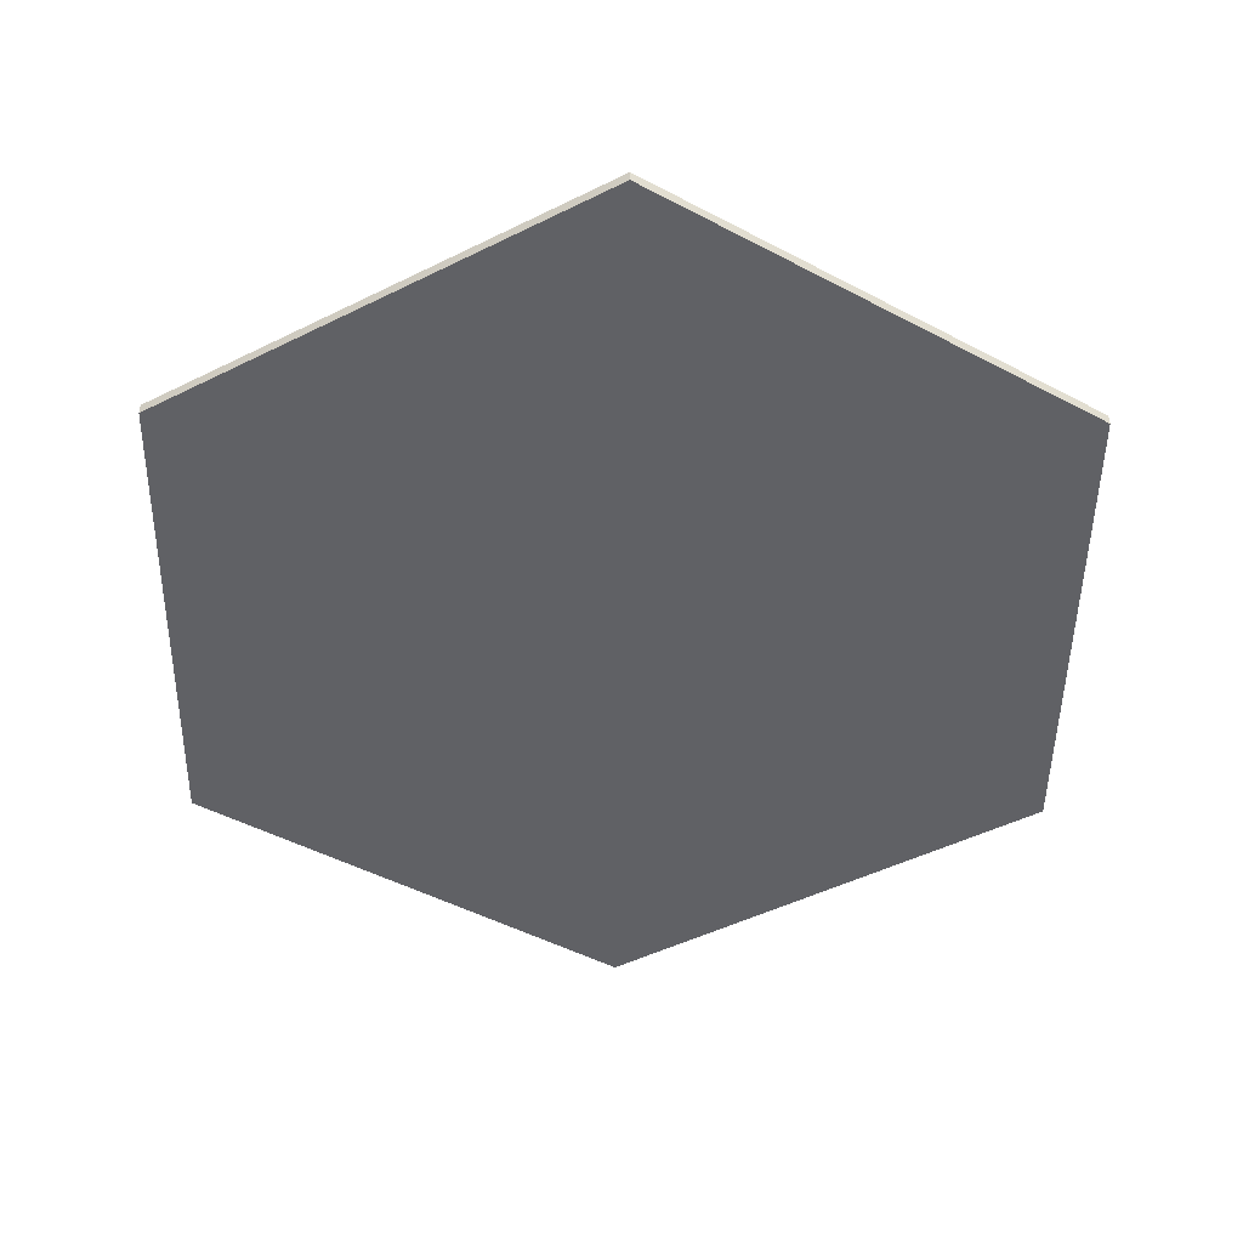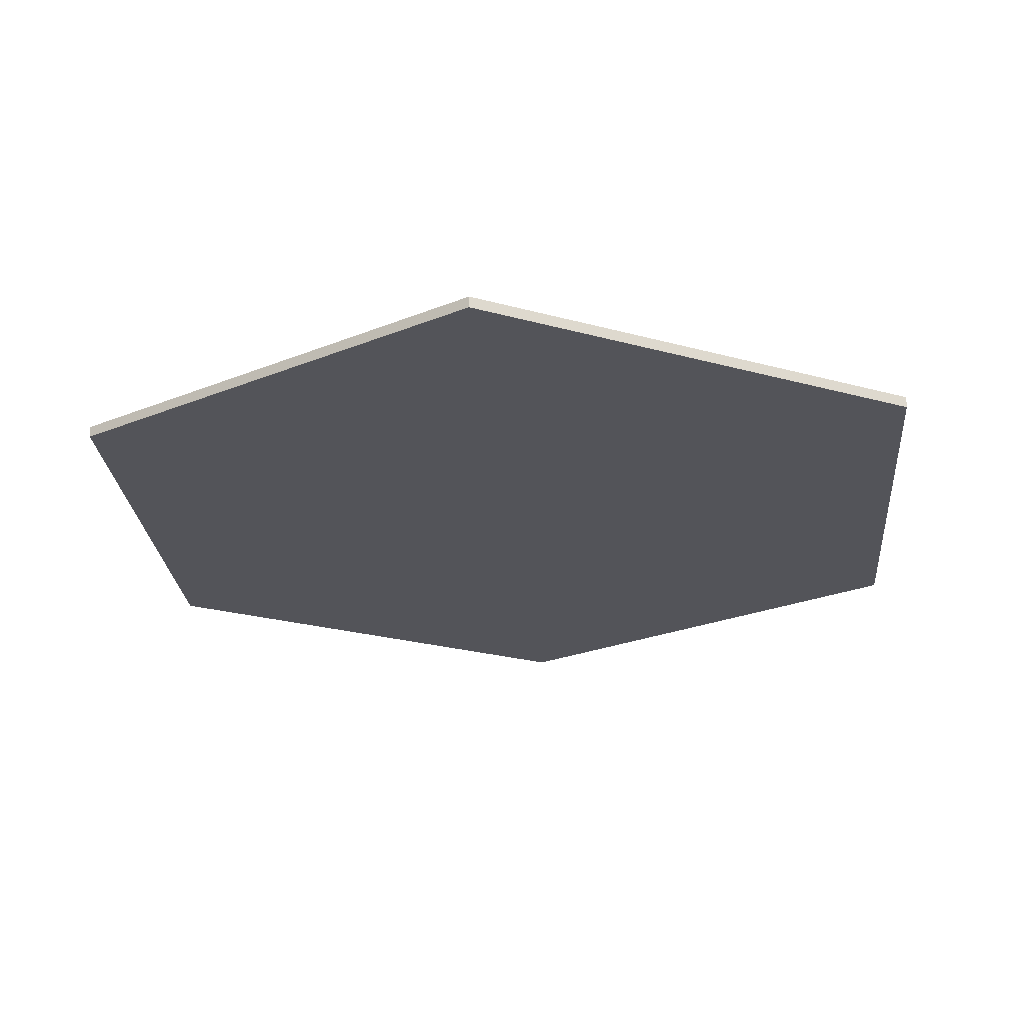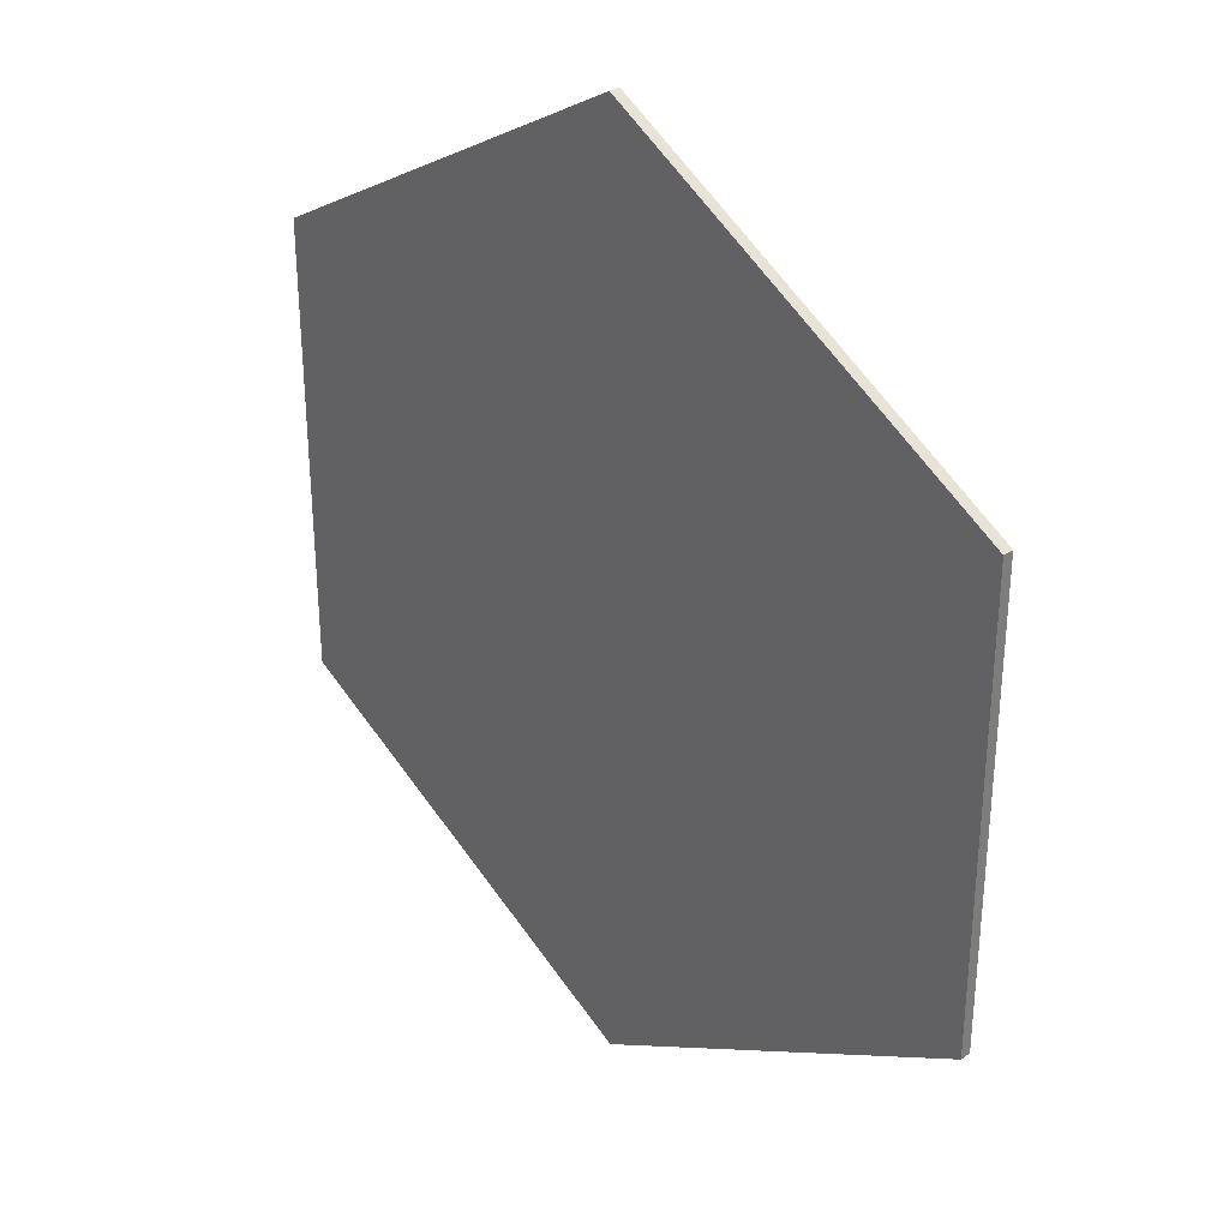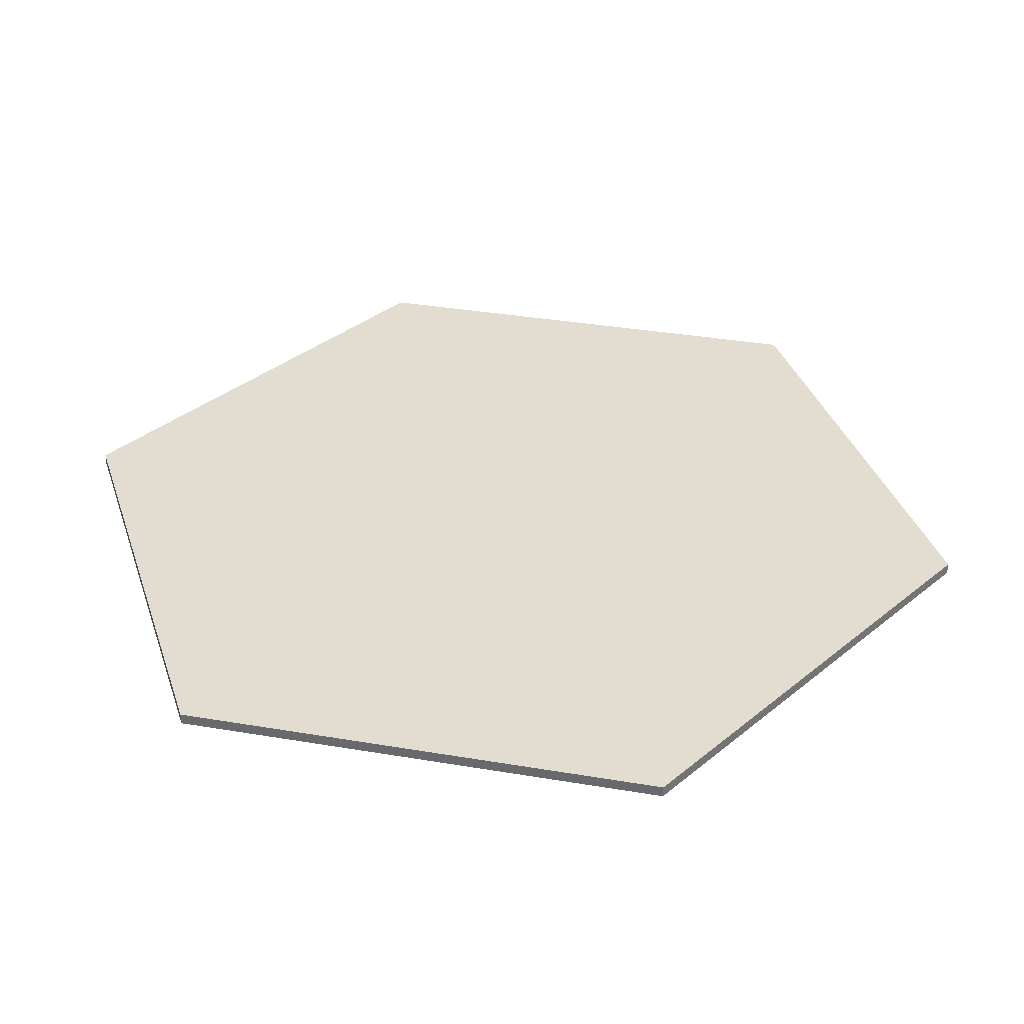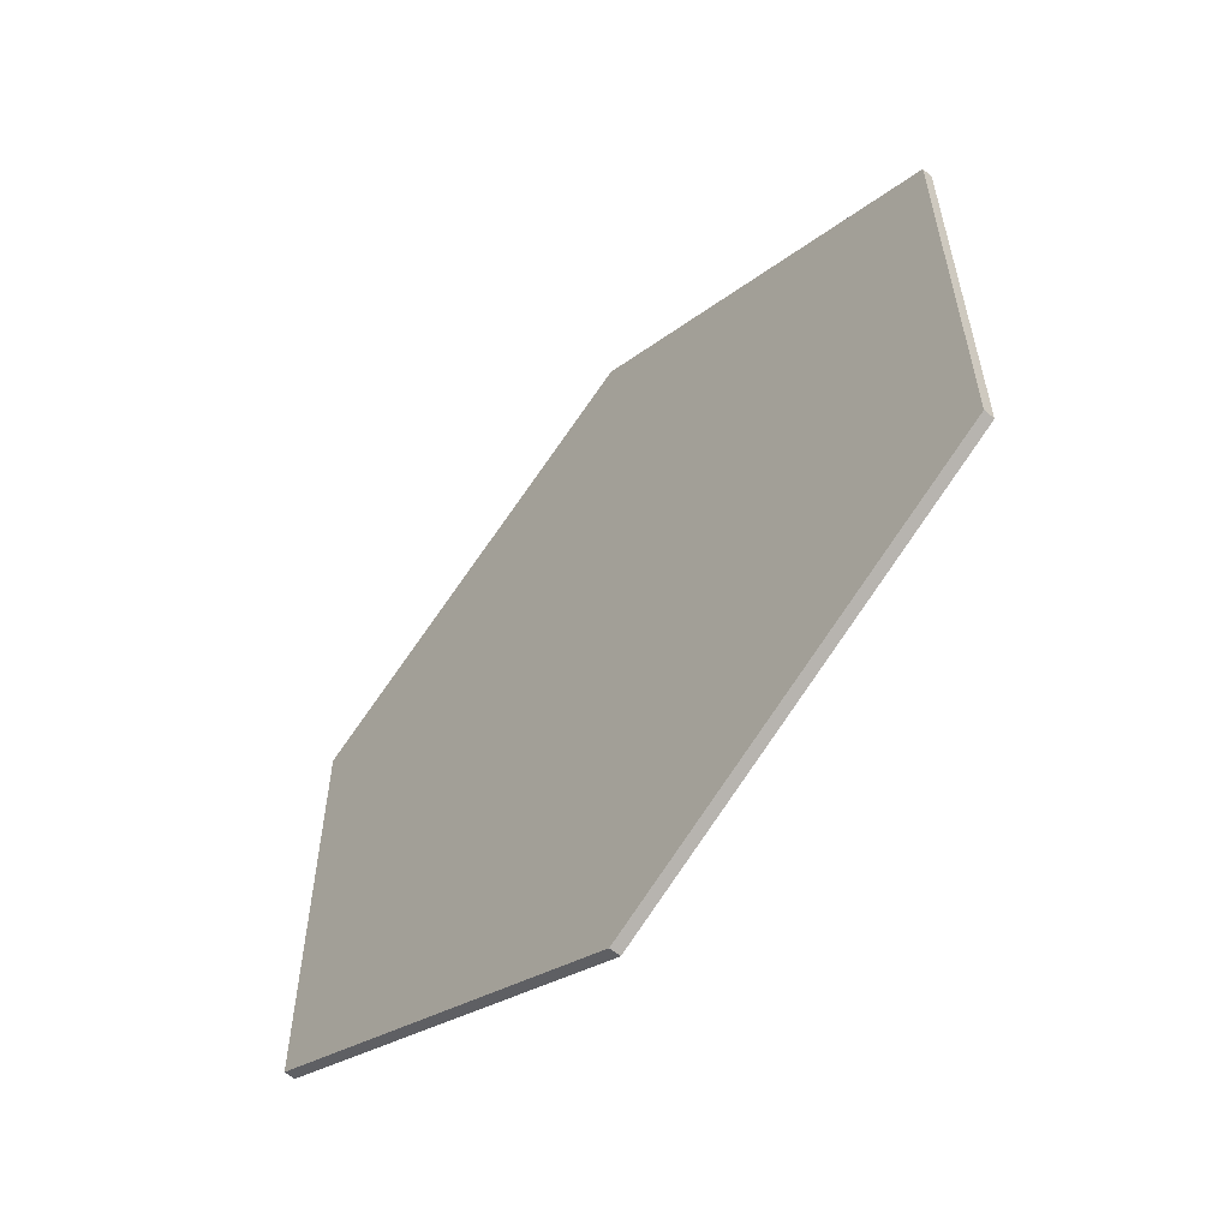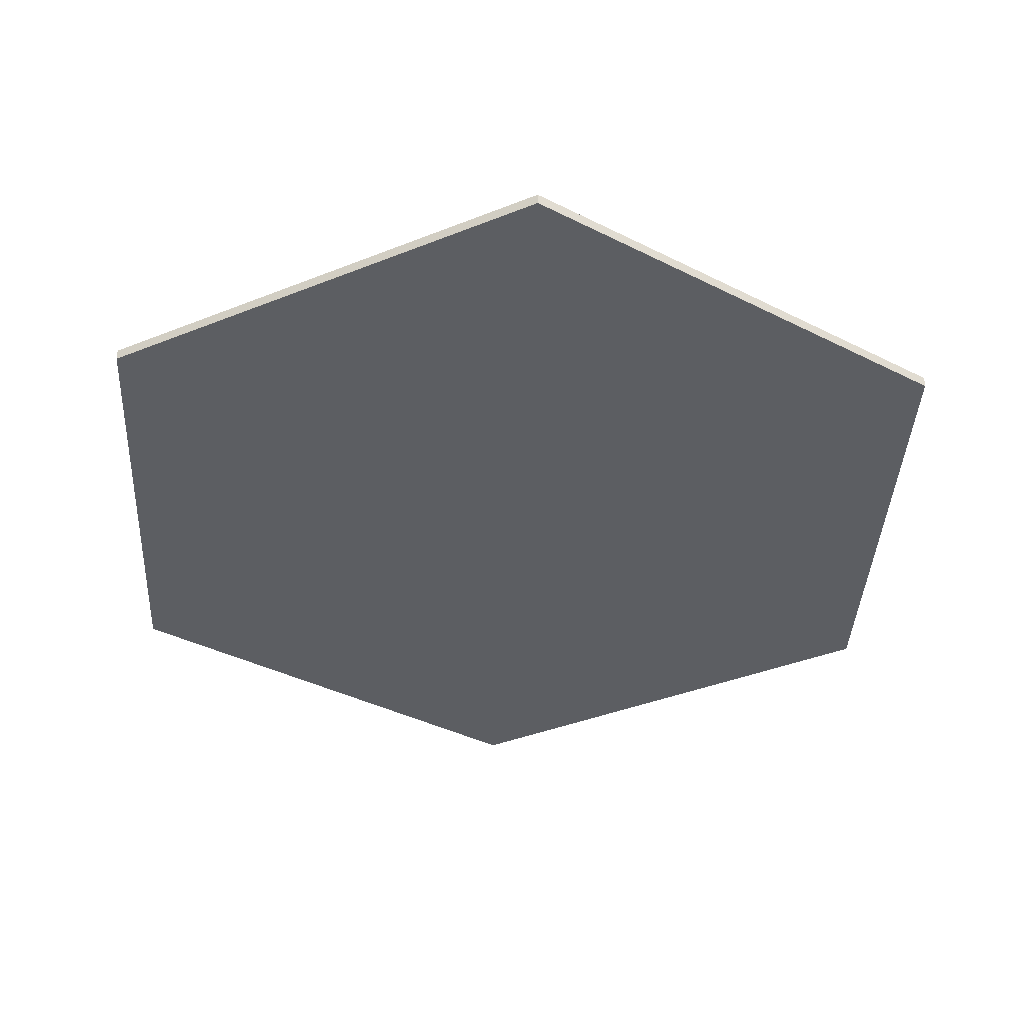
<metadata>
{"format":"obj","ext":"obj","renderer":"f3d","projection":"perspective","resolution":1024,"background":"white","views":[{"elev":-47.7,"azim":59.2,"up":"+Y"},{"elev":-23.7,"azim":64.7,"up":"+Y"},{"elev":31.9,"azim":46.2,"up":"+Z"},{"elev":35.2,"azim":-77.3,"up":"+Y"},{"elev":-59.7,"azim":-131.5,"up":"+Z"},{"elev":-38.0,"azim":177.1,"up":"+Y"}]}
</metadata>
<code>
o water_8
v 3.471 -0 3.01
v 3.471 -0 2.01
v 2.605 -0 2.51
v 2.605 -0 3.51
v 3.471 -0 4.01
v 4.337 -0 3.51
v 4.337 -0 2.51
v 3.471 0.02323 3.01
v 3.471 0.02323 2.01
v 2.605 0.02323 2.51
v 2.605 0.02323 3.51
v 3.471 0.02323 4.01
v 4.337 0.02323 3.51
v 4.337 0.02323 2.51
f 1 3 2
f 1 4 3
f 1 5 4
f 1 6 5
f 1 7 6
f 1 2 7
f 8 9 10
f 8 10 11
f 8 11 12
f 8 12 13
f 8 13 14
f 8 14 9
f 2 14 7
f 3 9 2
f 7 13 6
f 6 12 5
f 5 11 4
f 4 10 3
f 2 9 14
f 3 10 9
f 7 14 13
f 6 13 12
f 5 12 11
f 4 11 10

</code>
